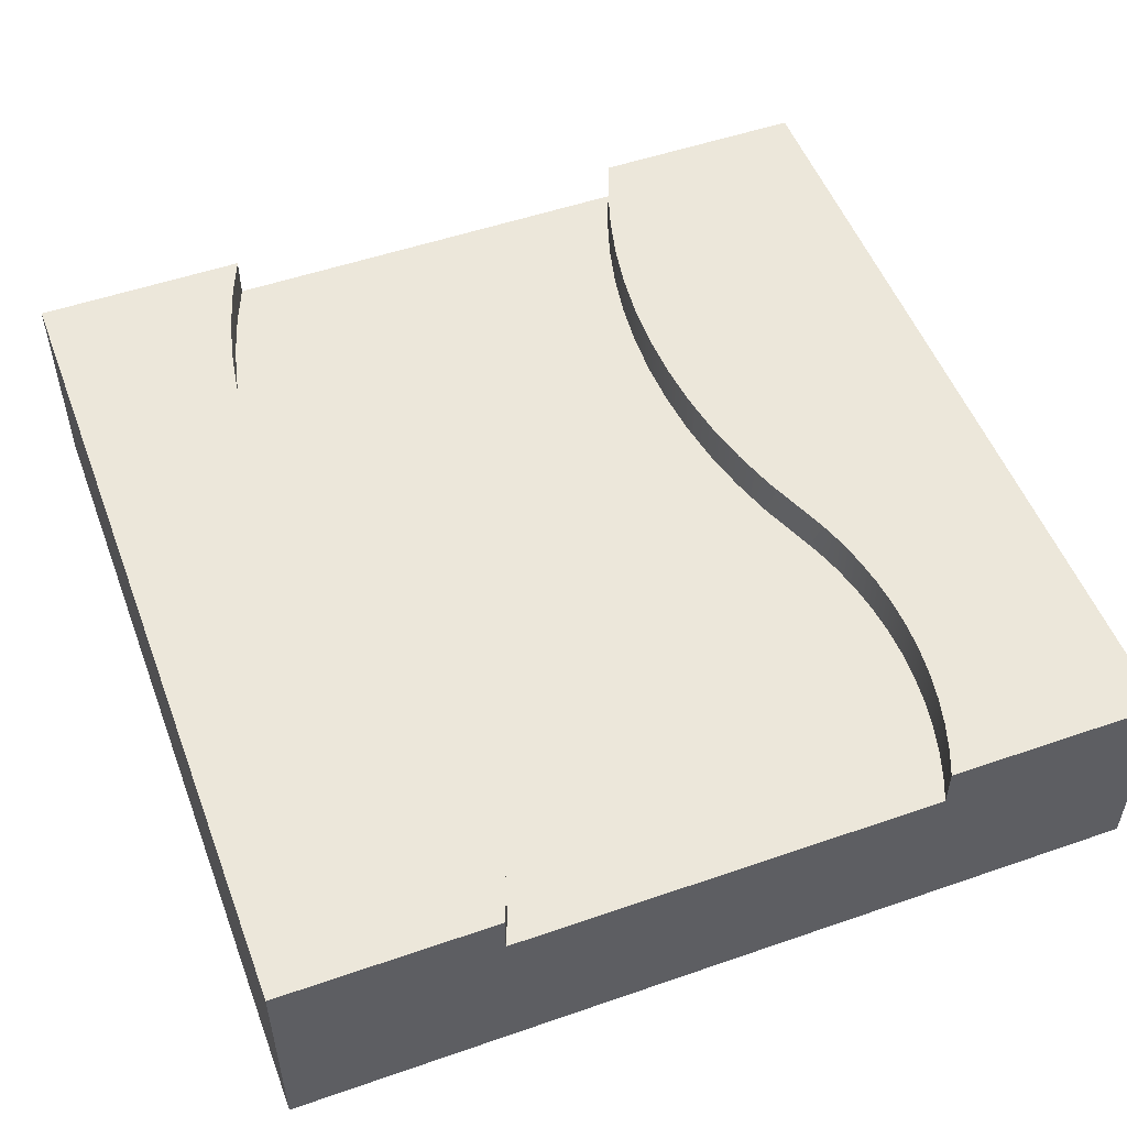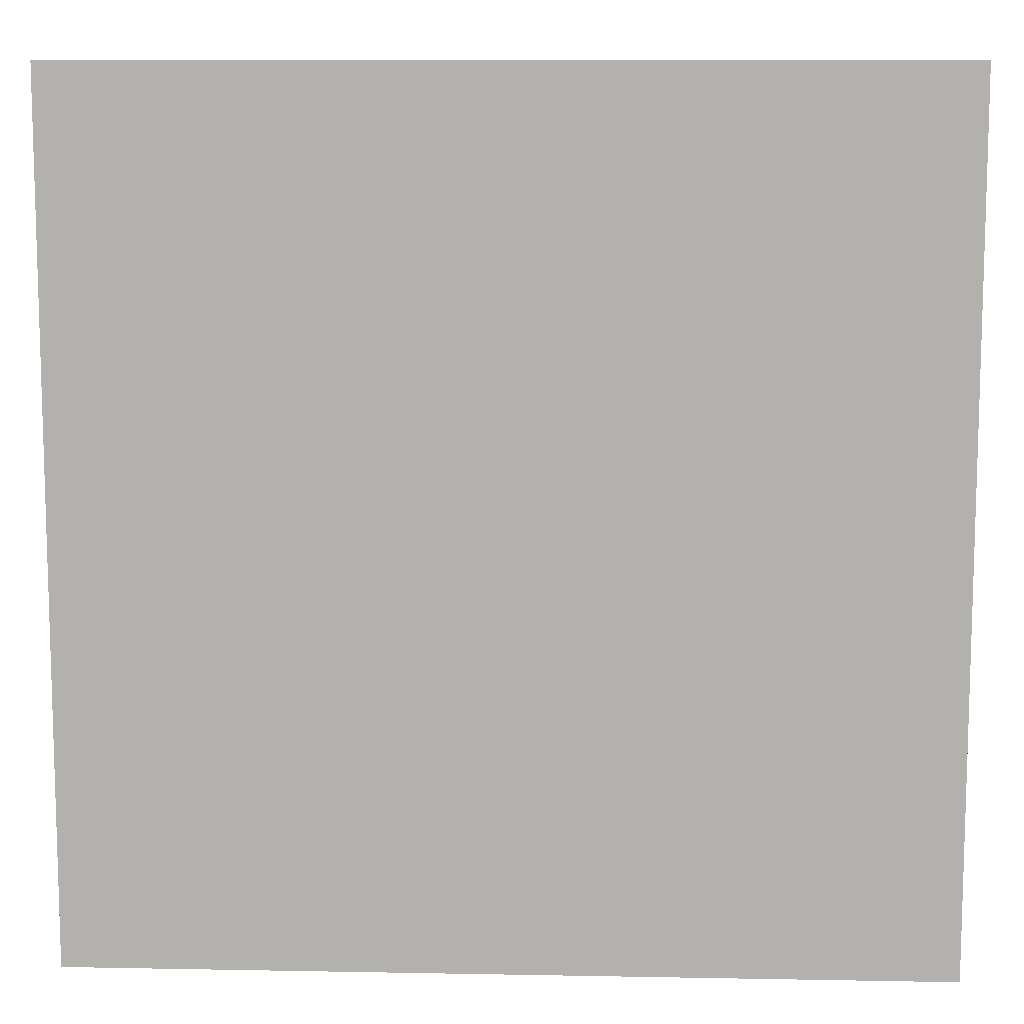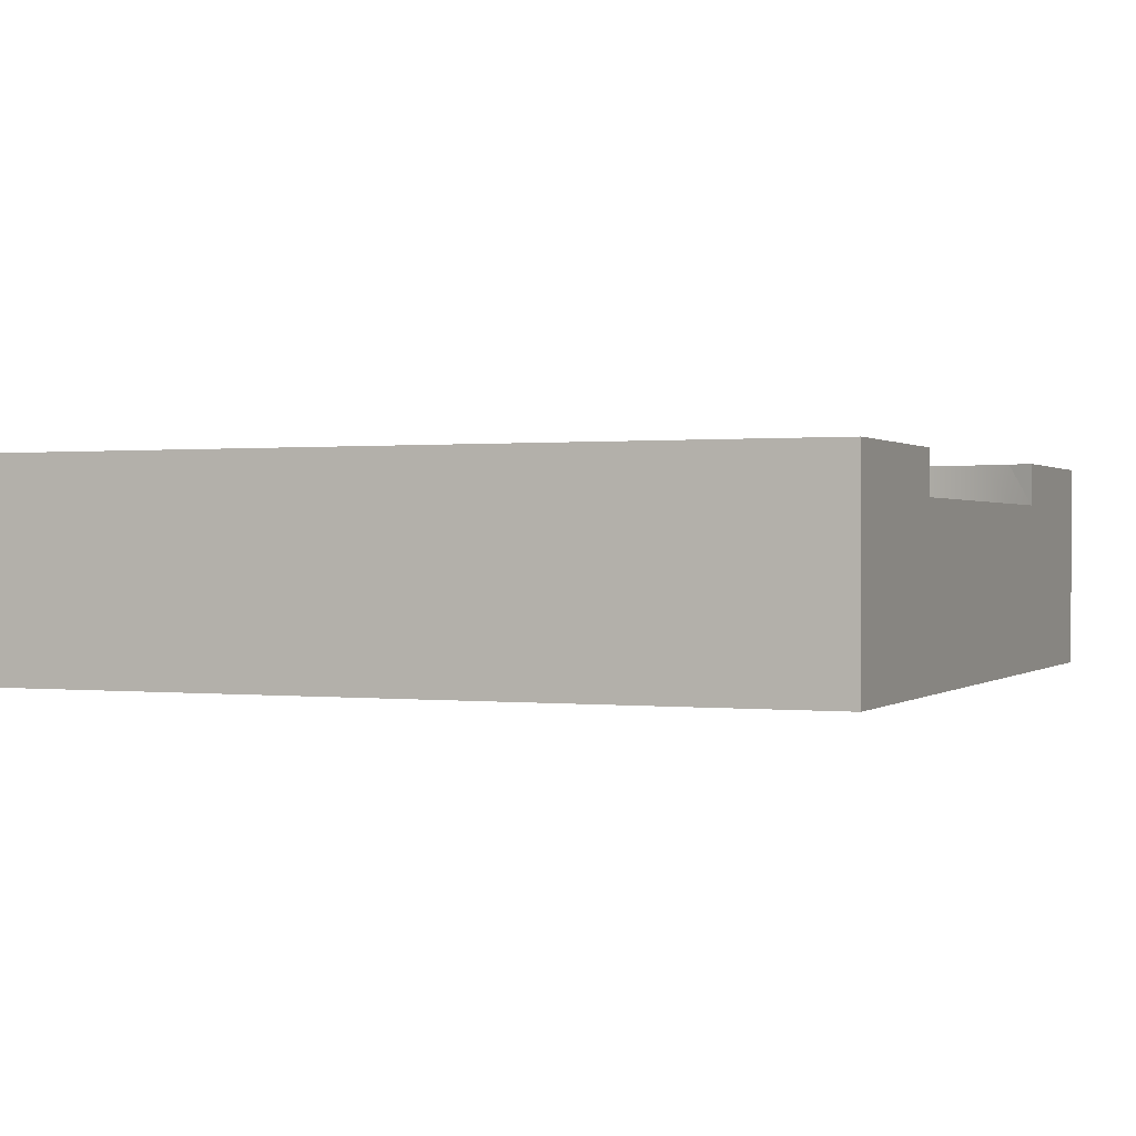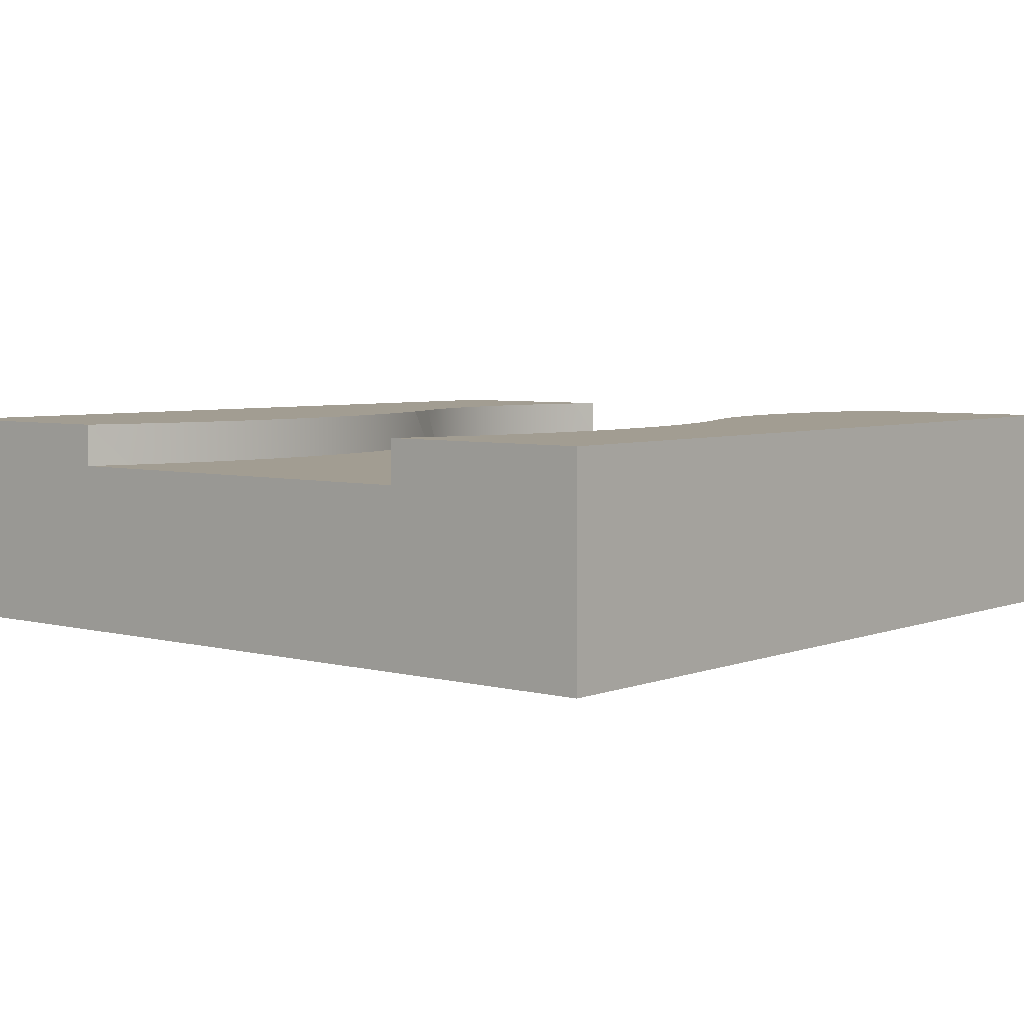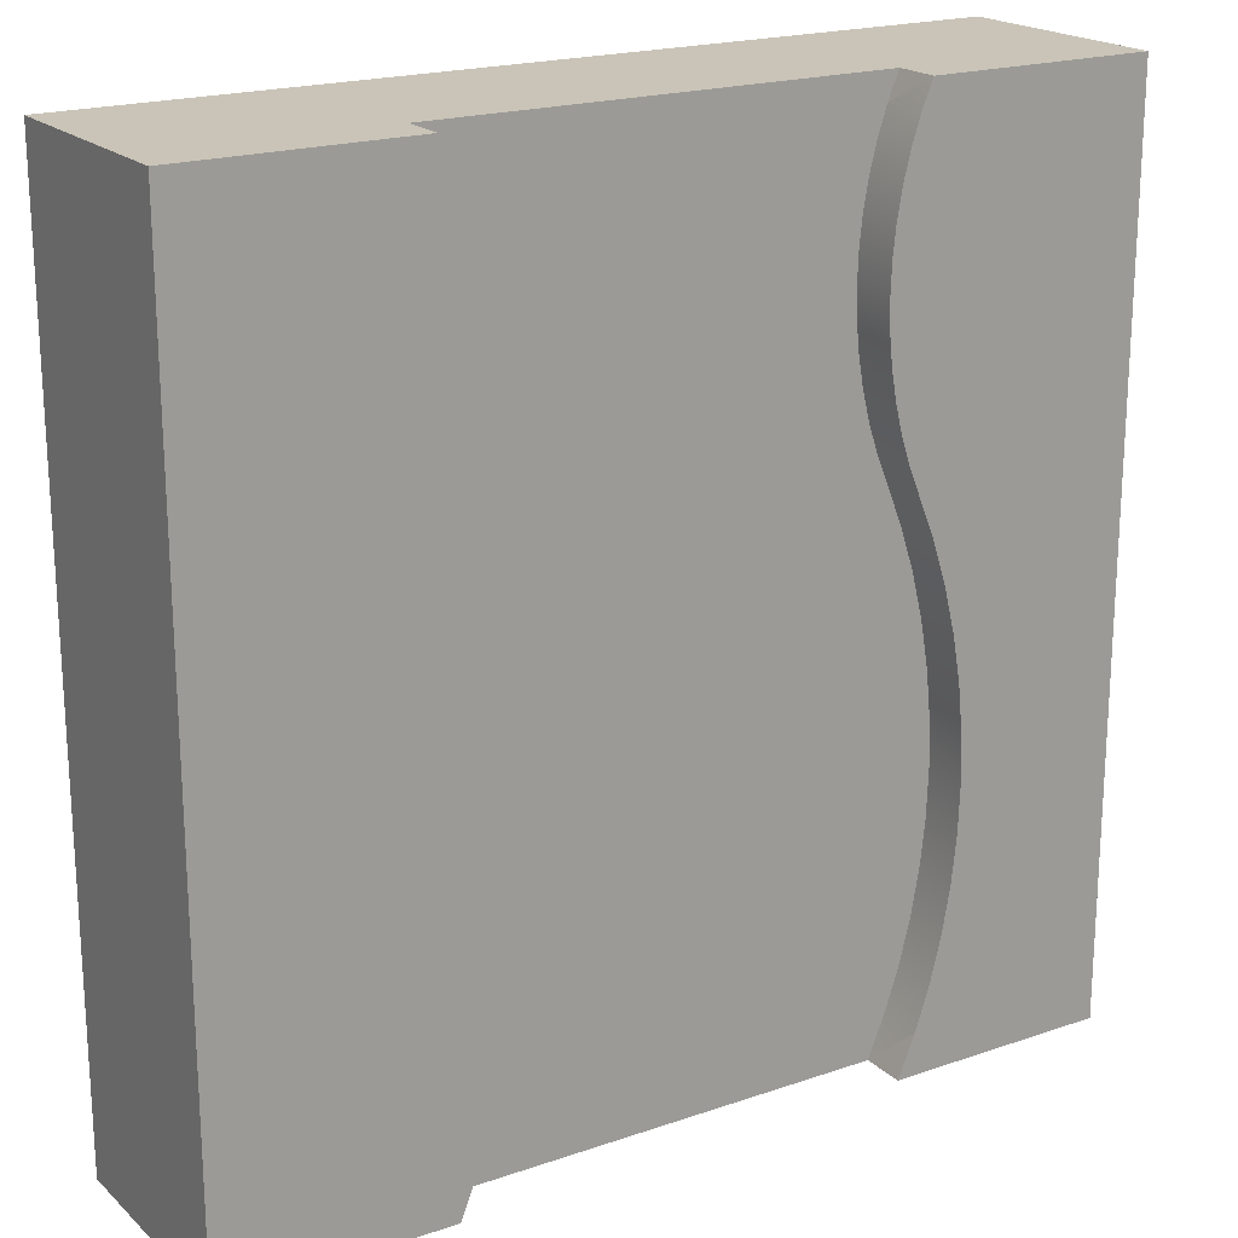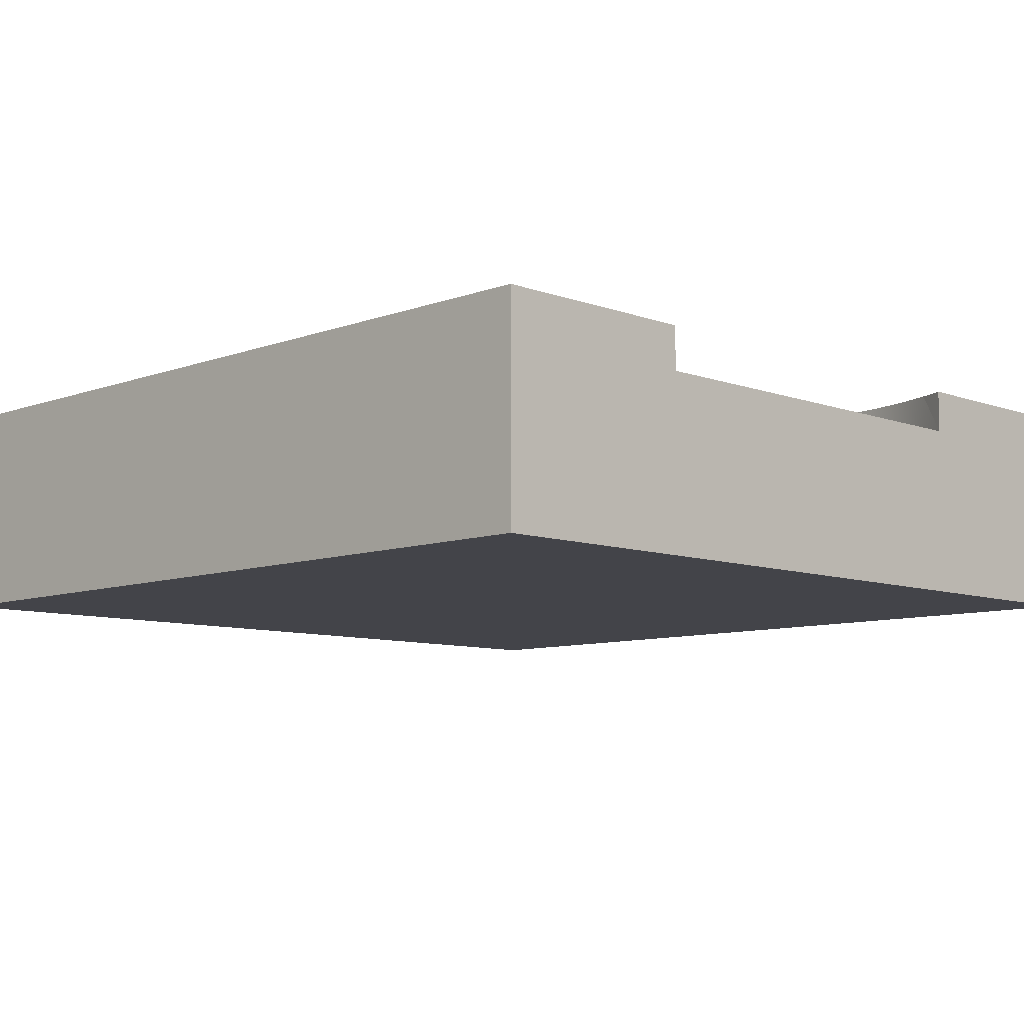
<metadata>
{"format":"obj","ext":"obj","renderer":"f3d","projection":"perspective","resolution":1024,"background":"white","views":[{"elev":52.1,"azim":-20.5,"up":"+Y"},{"elev":10.2,"azim":2.7,"up":"+Z"},{"elev":0.5,"azim":-67.1,"up":"+Y"},{"elev":4.9,"azim":-140.2,"up":"+Y"},{"elev":20.0,"azim":147.7,"up":"+Z"},{"elev":-8.4,"azim":-44.9,"up":"+Y"}]}
</metadata>
<code>
o ground_dirtRiver
v 1.874 2.5 -6.409
v 10 -0 -1e-06
v 2.908 2.5 -1.939
v 2.019 2.5 -5.362
v 7.306 2.5 -4.357
v 7.5 2 -3.879
v 7.623 2.5 -3.576
v 7.623 2 -3.576
v 10 2.5 -10
v 1.929 2.5 -7.997
v 2.019 2.5 -8.517
v -1e-06 2.5 -10
v 2.805 2 -0.9399
v 1.929 2 -7.997
v 7.145 2.5 -9.026
v 7.019 2 -8.517
v 7.145 2 -9.026
v 6.874 2.5 -7.47
v 2.862 2 -1.269
v 2.862 2.5 -1.269
v 7.019 2.5 -5.362
v 7.145 2 -4.853
v 7.145 2.5 -4.853
v 2.5 2 -3.879
v 1.929 2.5 -5.882
v 1.929 2 -5.882
v 7.623 2 -0.3031
v 7.805 2.5 -0.9399
v 7.805 2 -0.9399
v 7.862 2.5 -1.269
v 2.623 2.5 -3.576
v 2.306 2 -9.522
v 2.145 2 -9.026
v 2.306 2.5 -9.522
v 7.306 2 -9.522
v 7.019 2.5 -8.517
v 2.5 2 -10
v 2.623 2.5 -0.3031
v 10 -1e-06 -10
v 0 0 0
v -1e-06 -1e-06 -10
v 7.897 2.5 -1.603
v 7.897 2 -1.603
v 1.875 2.5 -1e-06
v 2.272 2.5 -1.603
v 2.5 2.5 -3.879
v 2.805 2.5 -0.9399
v 2.805 2.5 -2.939
v 2.897 2.5 -1.603
v 2.272 2.5 -2.276
v 2.18 2.5 -2.939
v 1.998 2.5 -3.576
v 1.856 2.5 -6.939
v 1.394 2.5 -5.362
v 1.304 2.5 -7.997
v 1.249 2.5 -7.47
v 1.249 2.5 -6.409
v 1.231 2.5 -6.939
v 1.875 2.5 -10
v 1.874 2.5 -7.47
v 2.5 2.5 -10
v 2.019 2 -8.517
v 2.145 2.5 -9.026
v 7.908 2 -1.939
v 7.908 2.5 -1.939
v 2.805 2 -2.939
v 2.725 2.5 -3.262
v 2.897 2.5 -2.276
v 2.862 2.5 -2.609
v 6.874 2 -7.47
v 7.306 2.5 -9.522
v 7.5 2 -10
v 7.019 2 -5.362
v 1.874 2 -7.47
v 7.862 2 -2.609
v 7.862 2.5 -2.609
v 2.306 2.5 -4.357
v 2.145 2.5 -4.853
v 6.874 2 -6.409
v 6.856 2 -6.939
v 7.623 2.5 -0.3031
v 7.5 2.5 -1e-06
v 7.725 2.5 -0.6171
v 7.931 2.5 -4.357
v 8.125 2.5 -3.879
v 8.248 2.5 -0.3031
v 8.248 2.5 -3.576
v 8.35 2.5 -0.6171
v 8.487 2.5 -1.269
v 8.487 2.5 -2.609
v 8.533 2.5 -1.939
v 7.897 2.5 -2.276
v 7.77 2.5 -4.853
v 7.725 2.5 -3.262
v 7.644 2.5 -5.362
v 7.5 2.5 -3.879
v 7.481 2.5 -6.939
v 6.929 2.5 -7.997
v 6.929 2.5 -5.882
v 6.874 2.5 -6.409
v 6.856 2.5 -6.939
v 7.5 2.5 -10
v 7.554 2.5 -7.997
v 7.644 2.5 -8.517
v 8.125 2.5 -10
v 2.019 2 -5.362
v 7.5 2 -1e-06
v 8.125 2.5 -1e-06
v 2.5 2.5 -1e-06
v 2.725 2.5 -0.6171
v 7.805 2.5 -2.939
v -0 2.5 -1e-06
v 1.304 2.5 -5.882
v 1.52 2.5 -4.853
v 1.681 2.5 -4.357
v 1.875 2.5 -3.879
v 1.998 2.5 -0.3031
v 2.1 2.5 -0.6171
v 2.1 2.5 -3.262
v 2.18 2.5 -0.9399
v 2.237 2.5 -1.269
v 2.237 2.5 -2.609
v 2.283 2.5 -1.939
v 1.681 2.5 -9.522
v 1.52 2.5 -9.026
v 1.394 2.5 -8.517
v 10 2.5 -1e-06
v 8.43 2.5 -0.9399
v 8.522 2.5 -1.603
v 8.522 2.5 -2.276
v 8.43 2.5 -2.939
v 8.35 2.5 -3.262
v 7.931 2.5 -9.522
v 7.77 2.5 -9.026
v 7.554 2.5 -5.882
v 7.499 2.5 -7.47
v 7.499 2.5 -6.409
v 2.623 2 -0.3031
v 2.5 2 -1e-06
v 2.725 2 -0.6171
v 2.897 2 -1.603
v 2.908 2 -1.939
v 6.929 2 -5.882
v 7.306 2 -4.357
v 7.725 2 -0.6171
v 7.725 2 -3.262
v 7.805 2 -2.939
v 7.862 2 -1.269
v 7.897 2 -2.276
v 1.874 2 -6.409
v 1.856 2 -6.939
v 2.145 2 -4.853
v 2.306 2 -4.357
v 2.623 2 -3.576
v 2.725 2 -3.262
v 2.862 2 -2.609
v 2.897 2 -2.276
v 6.929 2 -7.997
f 39 127 2
f 127 39 9
f 5 6 96
f 8 96 6
f 12 39 41
f 39 12 37
f 37 12 61
f 72 39 37
f 39 72 9
f 9 72 102
f 12 40 112
f 40 12 41
f 31 24 46
f 153 46 24
f 81 107 82
f 34 37 61
f 138 109 139
f 39 40 41
f 40 39 2
f 109 117 44
f 117 109 118
f 118 109 120
f 120 109 121
f 121 109 45
f 45 109 123
f 123 109 77
f 77 109 46
f 46 109 38
f 46 38 31
f 31 38 110
f 31 110 67
f 67 110 47
f 67 47 48
f 48 47 20
f 48 20 69
f 69 20 49
f 69 49 68
f 68 49 3
f 77 50 123
f 77 122 50
f 77 51 122
f 78 51 77
f 78 119 51
f 4 119 78
f 4 52 119
f 25 52 4
f 25 116 52
f 1 116 25
f 53 116 1
f 124 116 53
f 124 115 116
f 125 115 124
f 125 114 115
f 126 114 125
f 126 54 114
f 55 54 126
f 55 113 54
f 56 113 55
f 56 57 113
f 57 56 58
f 53 59 124
f 59 53 60
f 59 60 10
f 59 10 11
f 59 11 63
f 59 63 34
f 59 34 61
f 35 102 72
f 108 81 82
f 81 108 83
f 83 108 28
f 28 108 30
f 30 108 42
f 42 108 65
f 65 108 84
f 84 108 85
f 85 108 86
f 85 86 87
f 87 86 88
f 87 88 132
f 132 88 128
f 132 128 131
f 131 128 89
f 131 89 90
f 90 89 129
f 90 129 130
f 130 129 91
f 84 92 65
f 84 76 92
f 84 111 76
f 93 111 84
f 93 94 111
f 95 94 93
f 95 7 94
f 135 7 95
f 135 96 7
f 137 96 135
f 97 96 137
f 71 96 97
f 71 5 96
f 15 5 71
f 15 23 5
f 36 23 15
f 36 21 23
f 98 21 36
f 98 99 21
f 18 99 98
f 18 100 99
f 100 18 101
f 97 102 71
f 102 97 136
f 102 136 103
f 102 103 104
f 102 104 134
f 102 134 133
f 102 133 105
f 127 40 2
f 40 127 107
f 107 127 82
f 139 40 107
f 40 139 112
f 112 139 109
f 151 1 150
f 1 151 53
f 65 43 42
f 43 65 64
f 142 49 141
f 49 142 3
f 106 78 152
f 78 106 4
f 23 144 5
f 144 23 22
f 6 5 144
f 96 8 7
f 7 146 94
f 146 7 8
f 61 12 59
f 9 102 105
f 62 10 14
f 10 62 11
f 13 110 140
f 110 13 47
f 14 60 74
f 60 14 10
f 141 20 19
f 20 141 49
f 15 16 36
f 16 15 17
f 18 80 101
f 80 18 70
f 19 47 13
f 47 19 20
f 21 22 23
f 22 21 73
f 24 31 154
f 46 153 77
f 150 25 26
f 25 150 1
f 107 81 27
f 28 145 83
f 145 28 29
f 30 29 28
f 29 30 148
f 83 27 81
f 27 83 145
f 154 67 155
f 67 154 31
f 32 63 33
f 63 32 34
f 71 17 15
f 17 71 35
f 100 143 99
f 143 100 79
f 36 158 98
f 158 36 16
f 76 149 92
f 149 76 75
f 37 34 32
f 109 138 38
f 42 148 30
f 148 42 43
f 157 3 142
f 3 157 68
f 33 11 62
f 11 33 63
f 92 64 65
f 64 92 149
f 155 48 66
f 48 155 67
f 156 68 157
f 68 156 69
f 98 70 18
f 70 98 158
f 102 35 71
f 66 69 156
f 69 66 48
f 99 73 21
f 73 99 143
f 74 53 151
f 53 74 60
f 111 75 76
f 75 111 147
f 152 77 153
f 77 152 78
f 101 79 100
f 79 101 80
f 26 4 106
f 4 26 25
f 82 127 108
f 112 109 44
f 140 38 138
f 38 140 110
f 94 147 111
f 147 94 146
f 44 12 112
f 12 44 57
f 12 57 58
f 57 44 113
f 113 44 54
f 54 44 114
f 114 44 115
f 115 44 116
f 116 44 117
f 116 117 52
f 52 117 118
f 52 118 119
f 119 118 120
f 119 120 51
f 51 120 121
f 51 121 122
f 122 121 45
f 122 45 50
f 50 45 123
f 12 124 59
f 124 12 125
f 125 12 126
f 126 12 55
f 55 12 56
f 56 12 58
f 127 86 108
f 86 127 88
f 88 127 128
f 128 127 89
f 89 127 129
f 129 127 91
f 9 91 127
f 9 130 91
f 9 90 130
f 9 131 90
f 9 132 131
f 9 87 132
f 105 87 9
f 105 85 87
f 133 85 105
f 133 84 85
f 134 84 133
f 134 93 84
f 104 93 134
f 104 95 93
f 103 95 104
f 103 135 95
f 136 135 103
f 136 137 135
f 137 136 97
f 107 138 139
f 138 107 140
f 140 107 13
f 13 107 19
f 19 107 141
f 141 107 142
f 142 107 79
f 142 79 80
f 79 107 143
f 143 107 73
f 73 107 22
f 22 107 144
f 144 107 6
f 6 107 27
f 6 27 8
f 8 27 145
f 8 145 146
f 146 145 29
f 146 29 147
f 147 29 148
f 147 148 75
f 75 148 43
f 75 43 149
f 149 43 64
f 150 74 151
f 74 150 26
f 74 26 14
f 14 26 106
f 14 106 62
f 62 106 152
f 62 152 33
f 33 152 153
f 33 153 32
f 32 153 24
f 32 24 37
f 37 24 154
f 37 154 72
f 72 154 155
f 72 155 66
f 72 66 156
f 72 156 157
f 72 157 142
f 72 142 35
f 35 142 17
f 17 142 16
f 16 142 158
f 158 142 70
f 70 142 80

</code>
